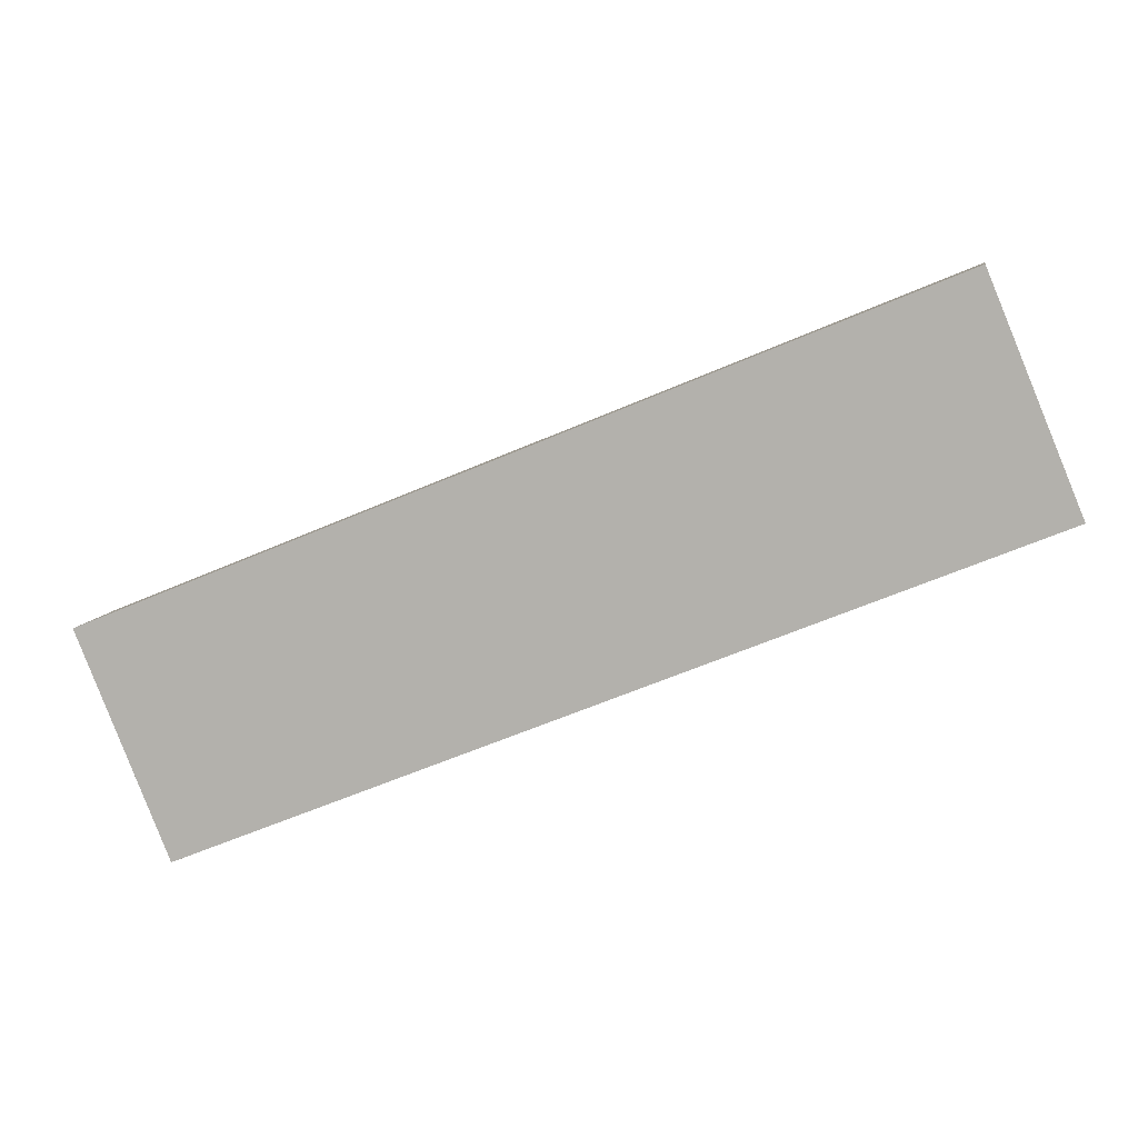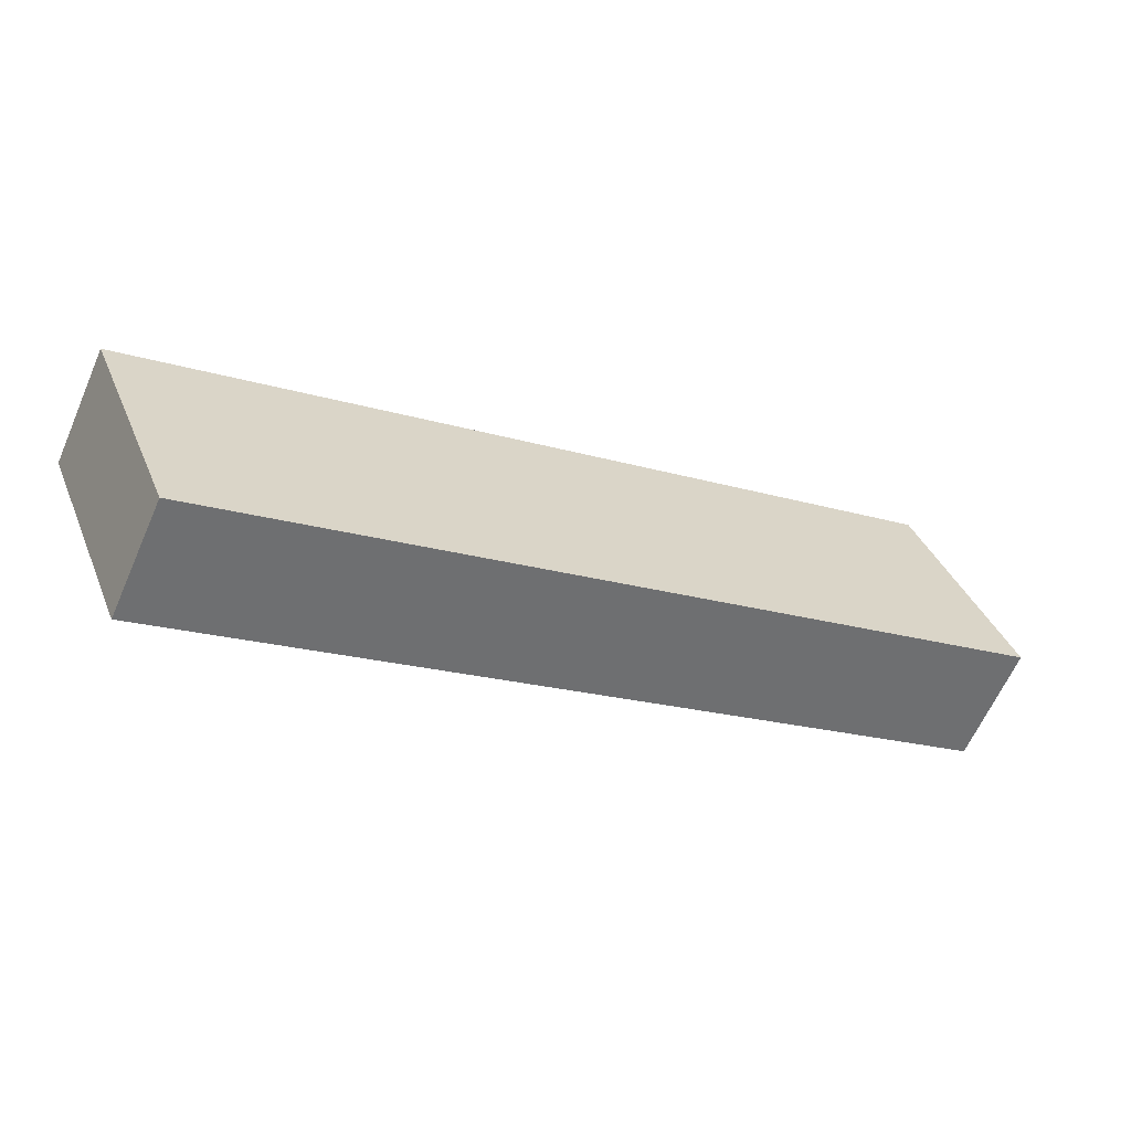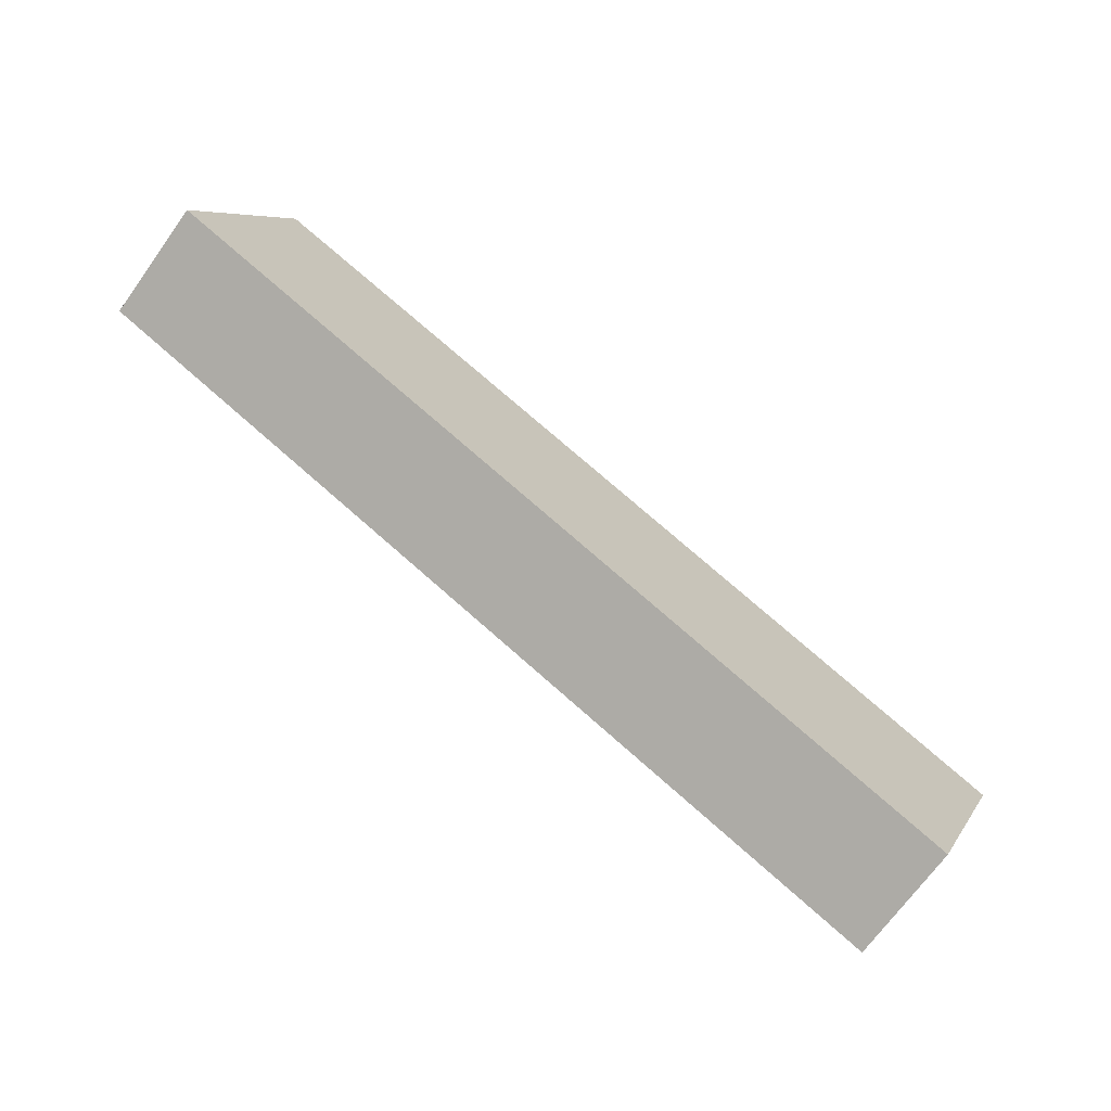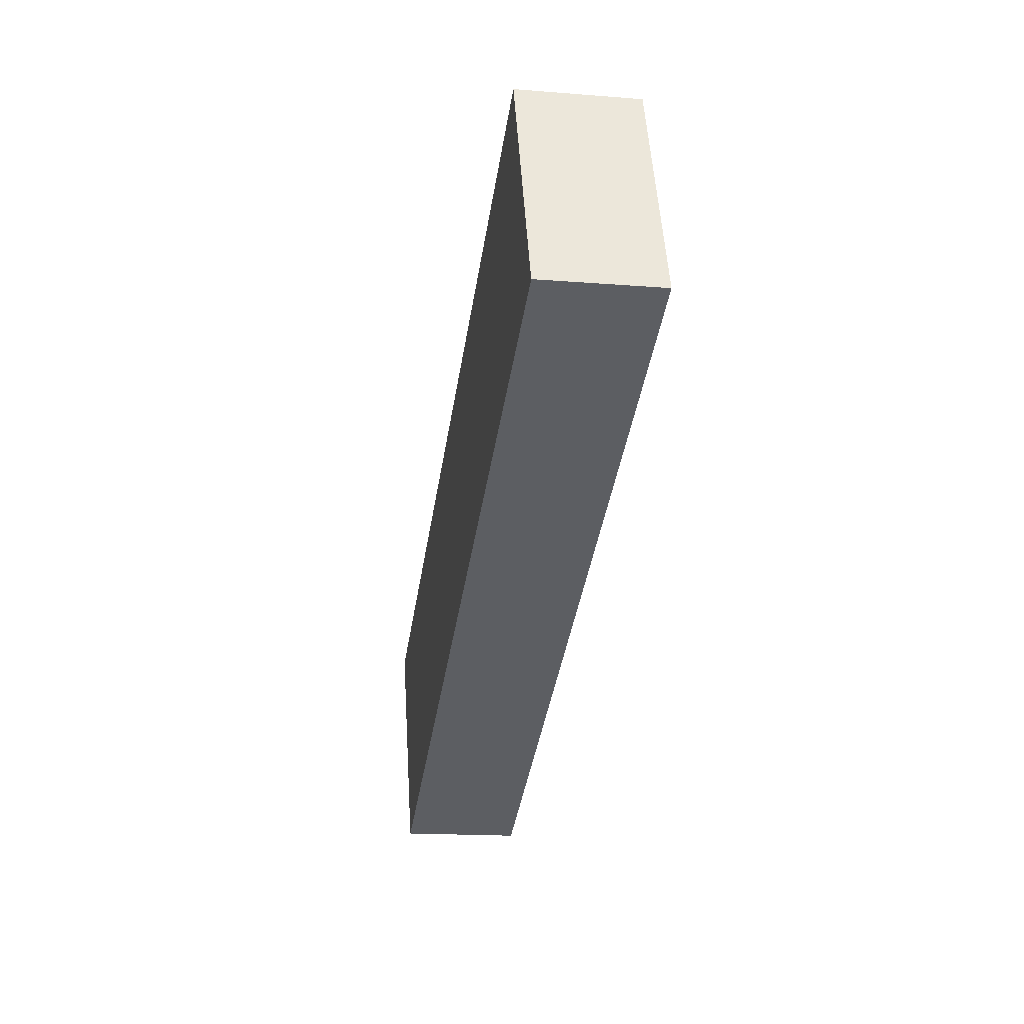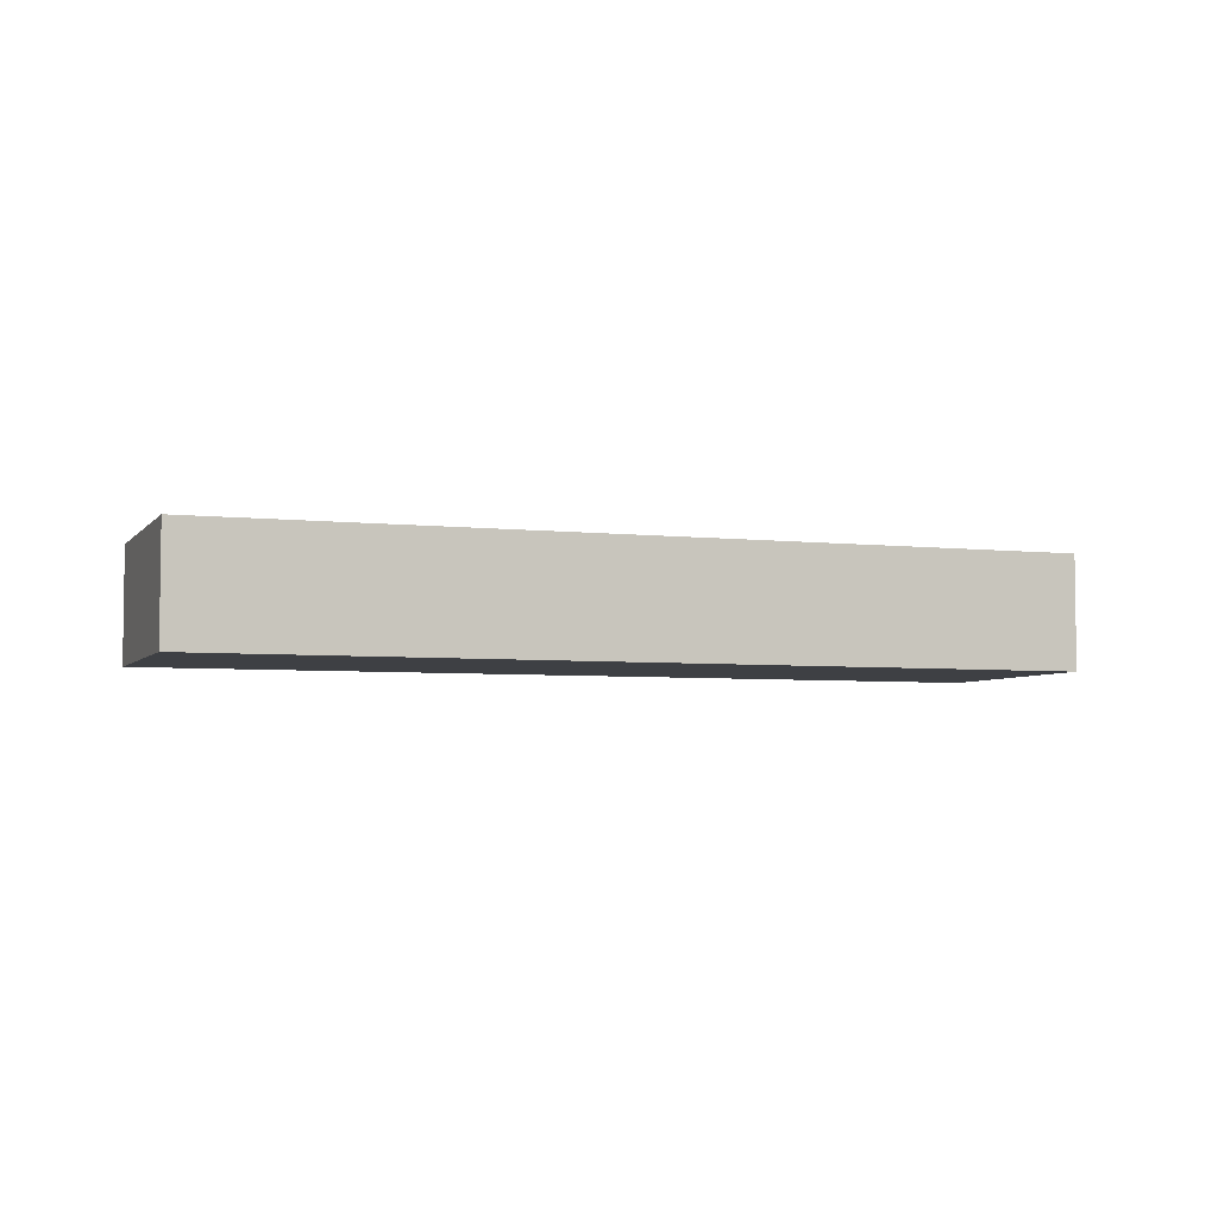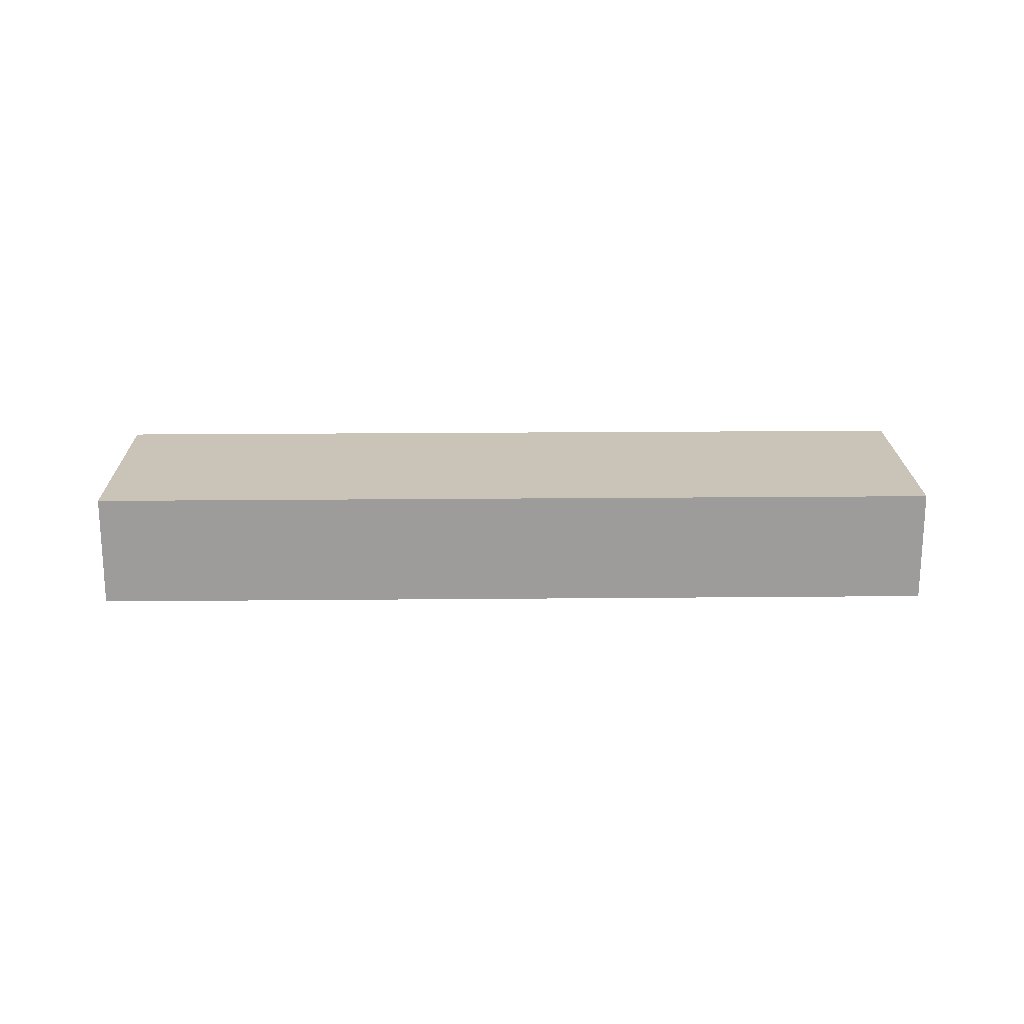
<metadata>
{"format":"obj","ext":"obj","renderer":"f3d","projection":"perspective","resolution":1024,"background":"white","views":[{"elev":8.2,"azim":9.8,"up":"+Z"},{"elev":-62.9,"azim":-23.7,"up":"+Z"},{"elev":-69.9,"azim":144.2,"up":"+Z"},{"elev":-16.7,"azim":80.8,"up":"+Z"},{"elev":-4.8,"azim":-42.2,"up":"+Y"},{"elev":19.9,"azim":156.8,"up":"+Y"}]}
</metadata>
<code>
v  3.15 4.707e-16 -7.687
v  28.91 -7.226e-16 11.8
v  0 0 0
v  32.06 -2.519e-16 4.114
v  8.705e-05 4.086 -0.0001291
v  28.91 4.086 11.8
v  3.15 4.086 -7.687
v  32.06 4.086 4.114
g defaultobject
f 1 2 3
f 2 1 4
f 2 5 3
f 5 2 6
f 5 1 3
f 1 5 7
f 7 4 1
f 4 7 8
f 4 6 2
f 6 4 8
f 6 7 5
f 7 6 8

</code>
